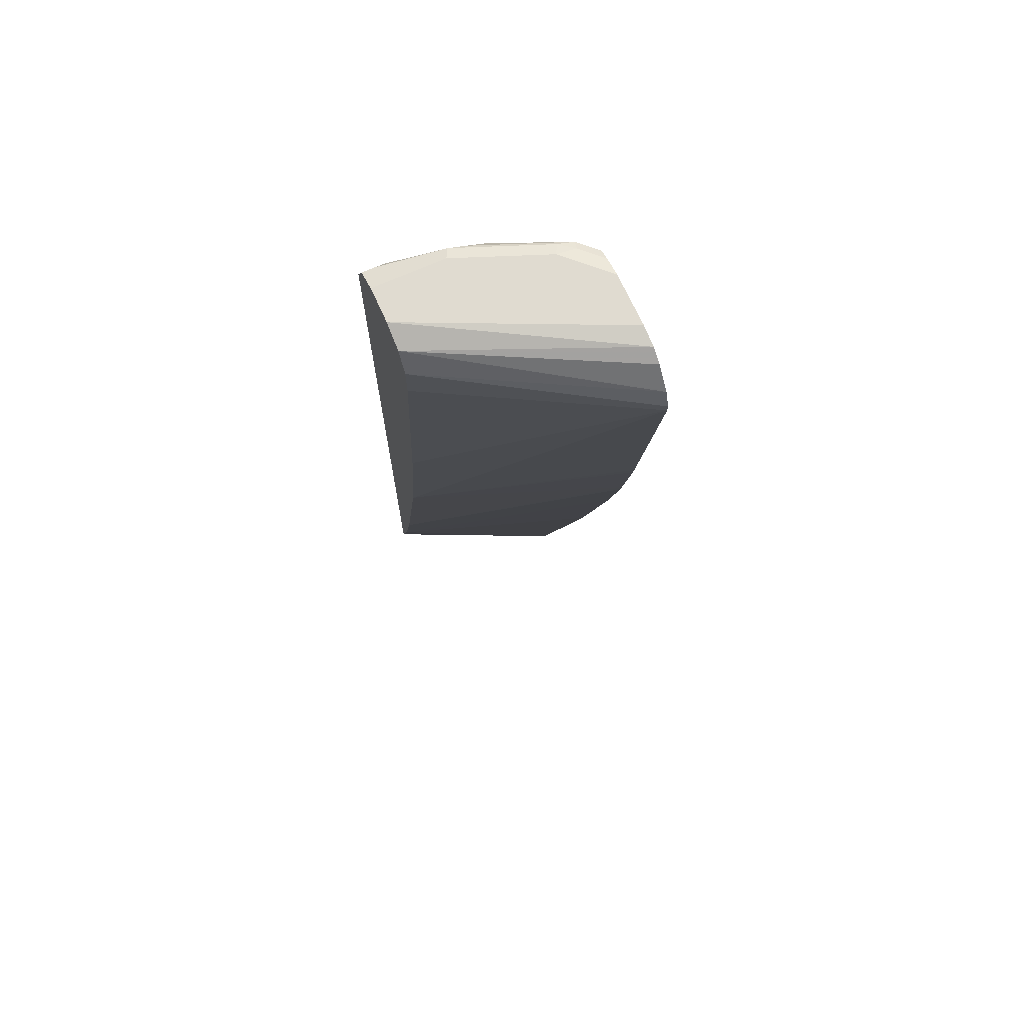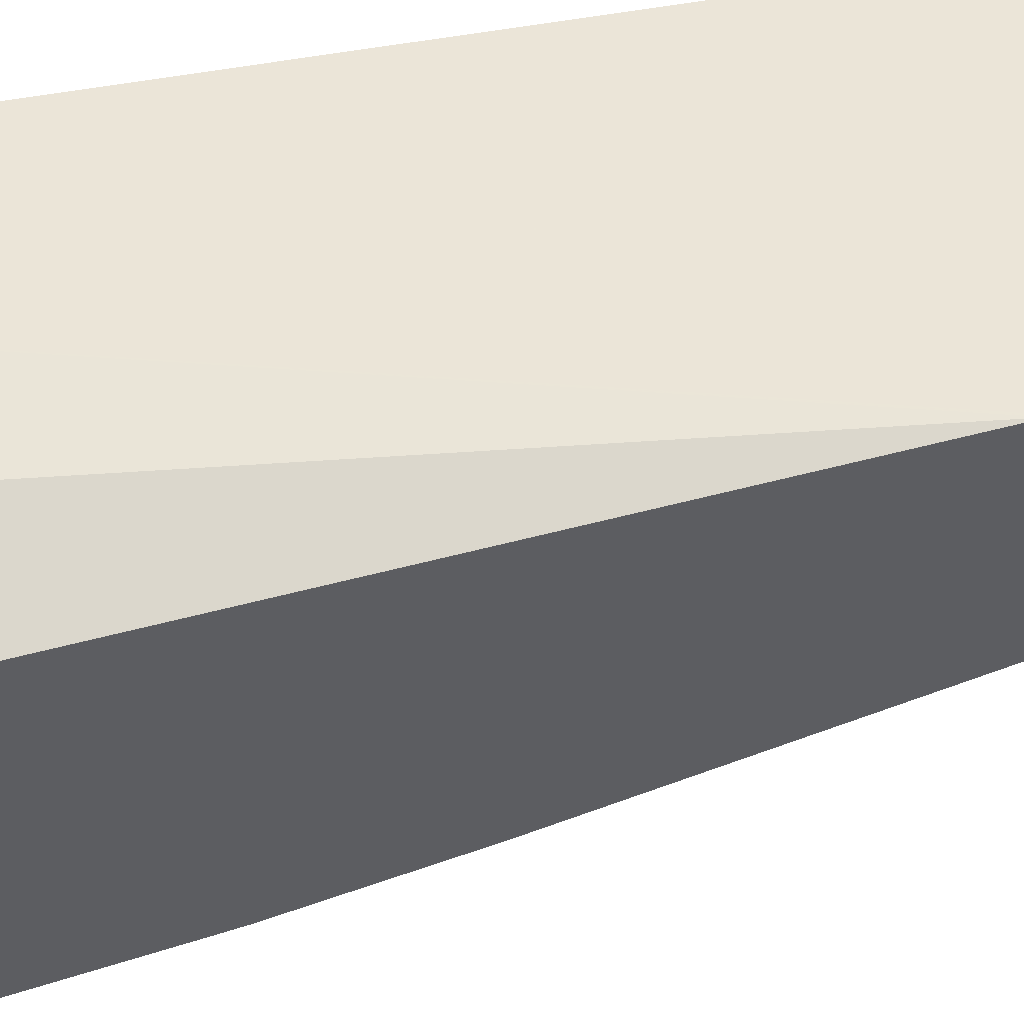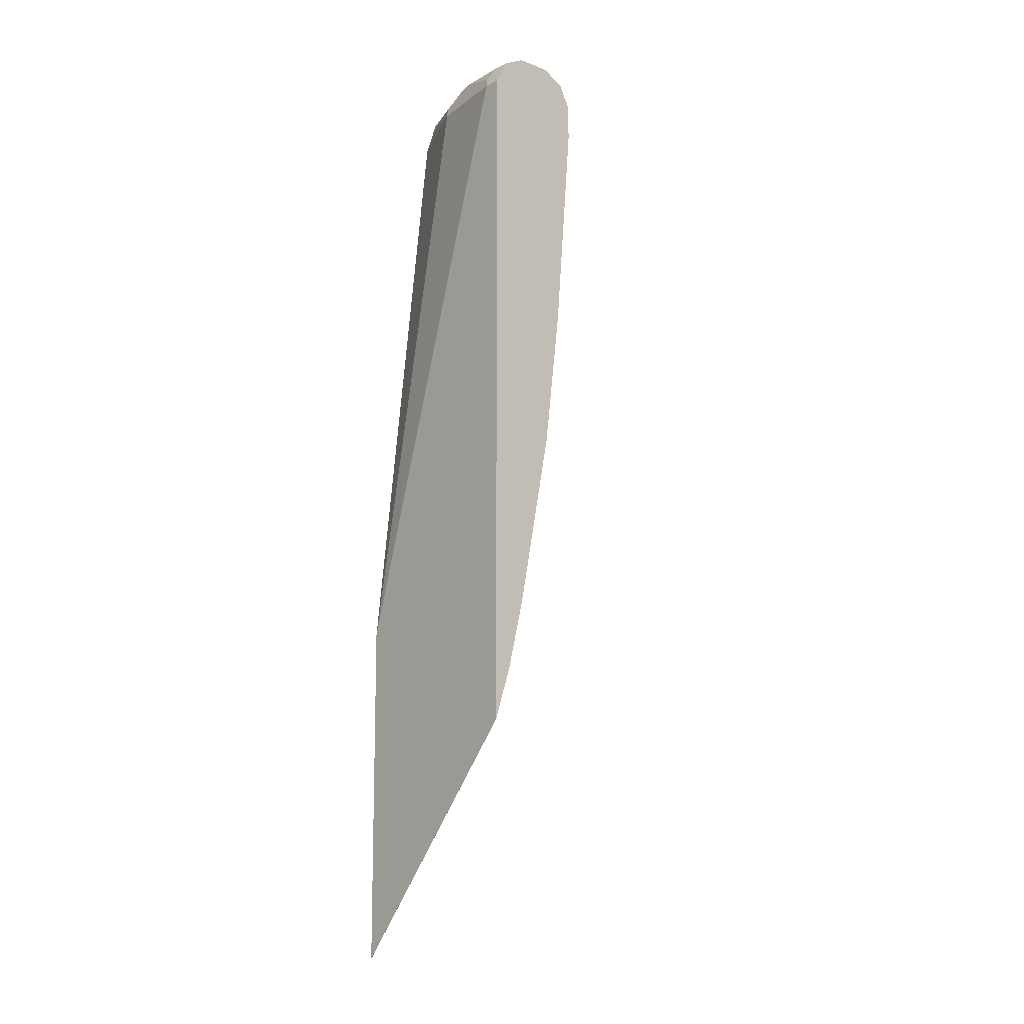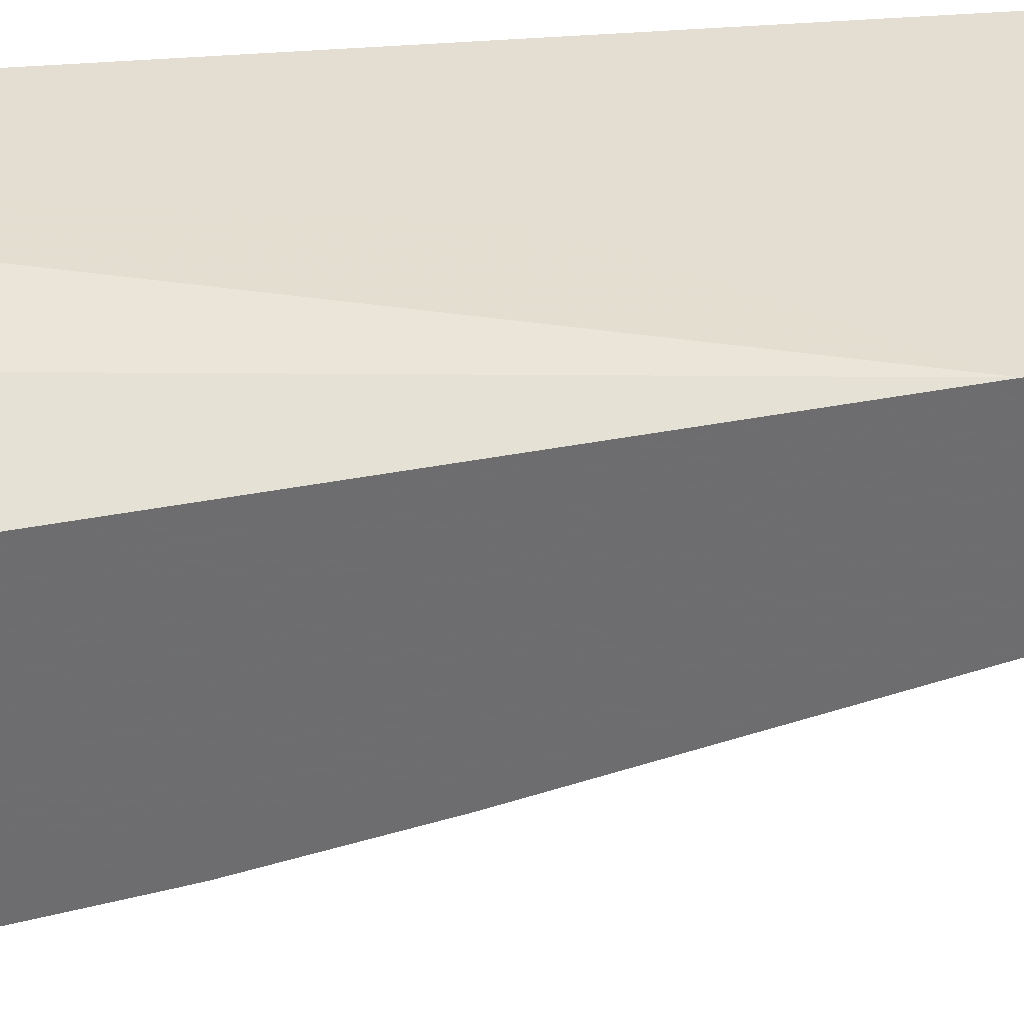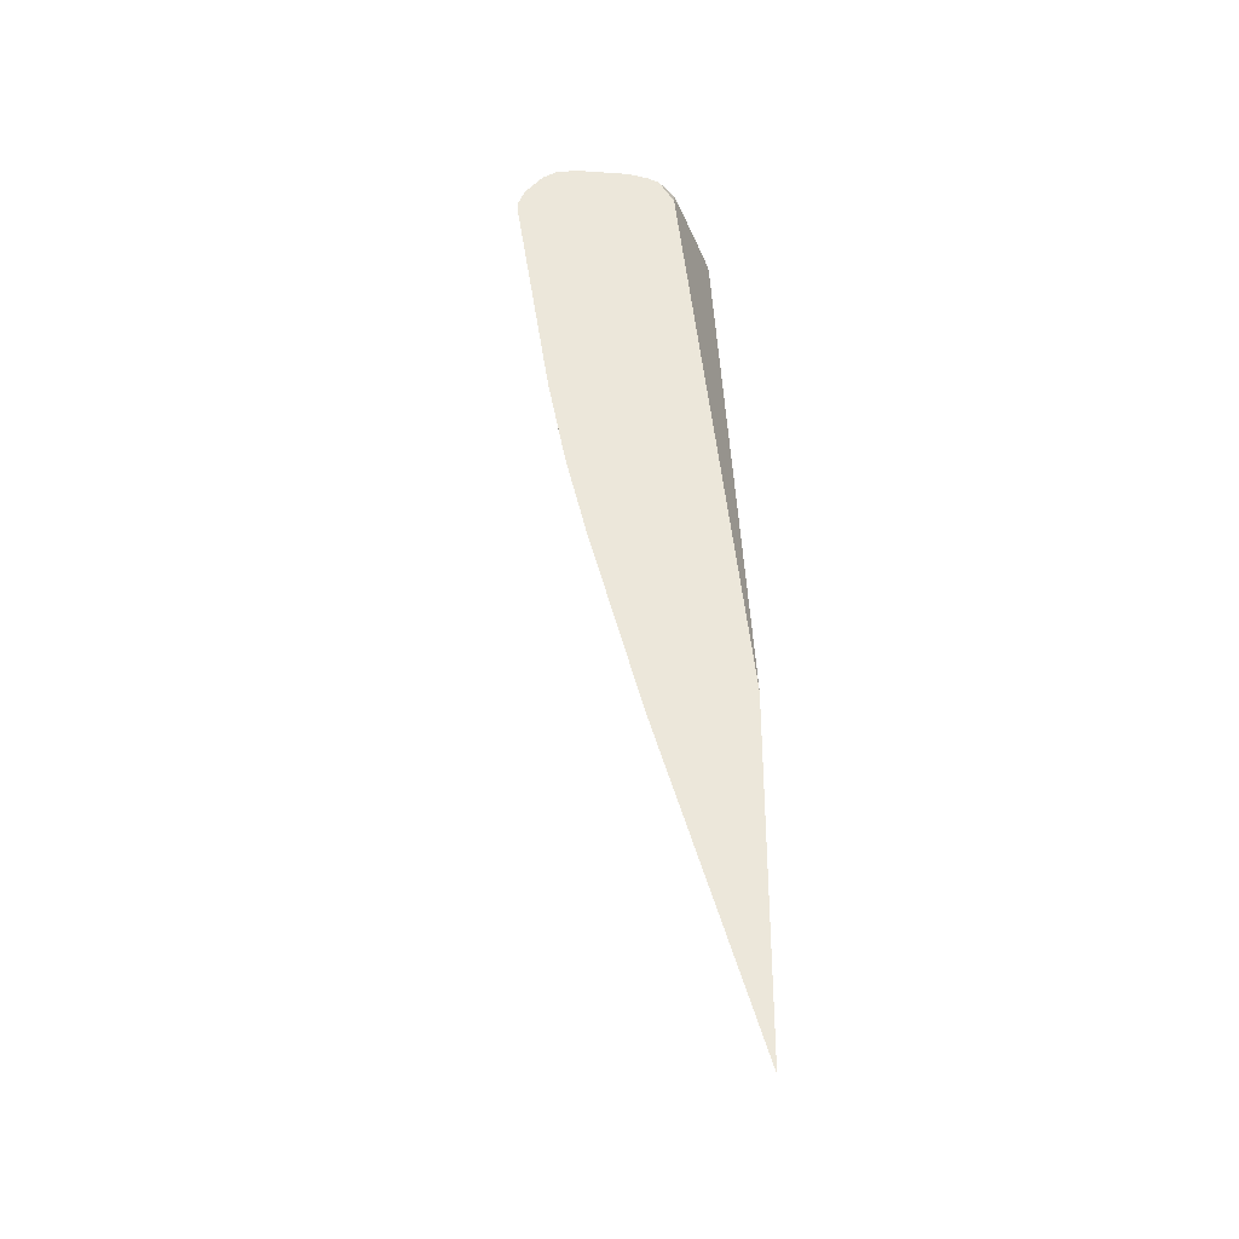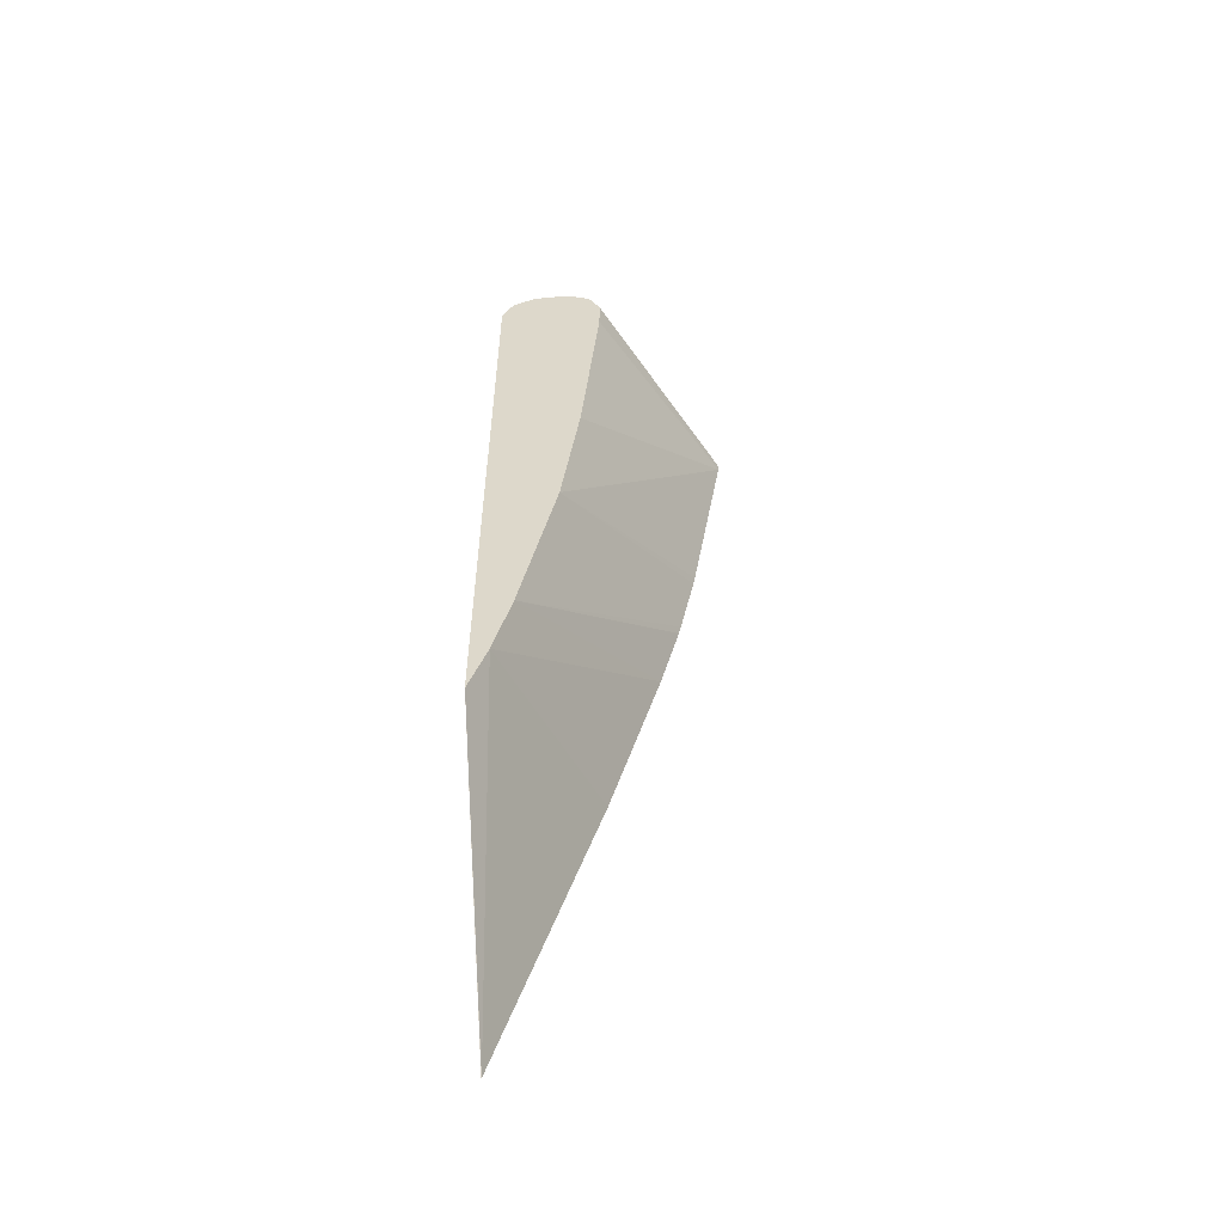
<metadata>
{"format":"obj","ext":"obj","renderer":"f3d","projection":"perspective","resolution":1024,"background":"white","views":[{"elev":69.8,"azim":155.8,"up":"+Y"},{"elev":46.0,"azim":-102.1,"up":"+Z"},{"elev":-12.0,"azim":48.2,"up":"+Y"},{"elev":36.3,"azim":-96.0,"up":"+Z"},{"elev":-35.2,"azim":-95.1,"up":"+Y"},{"elev":-56.3,"azim":95.4,"up":"+Y"}]}
</metadata>
<code>
v 8.755e-05 0.376 0.3575
v -0.01873 0.376 0.3575
v 8.755e-05 0.1125 0.3575
v 8.755e-05 0.8276 0.3574
v -0.03758 0.3758 0.3575
v -0.01883 0.8276 0.3574
v 4.616e-05 0.09394 0.3575
v 8.755e-05 0.09394 0.3575
v 8.755e-05 0.8277 0.3574
v -0.1128 0.3383 0.3575
v 8.755e-05 0.8466 0.348
v -0.0251 0.8401 0.3511
v -0.07525 0.8465 0.3386
v -0.1129 0.8276 0.3386
v -0.2114 0.2061 0.3575
v -0.2069 0.2162 0.3575
v -0.2114 -0.1594 0.3575
v 8.755e-05 0.09414 0.3574
v -0.2114 -0.159 0.3571
v 8.755e-05 0.8527 0.3449
v -0.01256 0.8527 0.3449
v -0.08152 0.859 0.3323
v -0.1191 0.8401 0.3323
v -0.1904 0.8465 0.2963
v -0.1379 0.8276 0.3261
v -0.2007 0.8276 0.2947
v -0.2114 0.8276 0.2894
v 8.755e-05 0.1505 0.3386
v -0.2114 0.179 0.254
v 8.755e-05 0.8653 0.3198
v -0.07525 0.8653 0.3198
v -0.1756 0.859 0.2947
v -0.09876 0.8559 0.3292
v -0.1928 0.8559 0.2916
v -0.2114 0.8292 0.289
v 8.755e-05 0.2257 0.3198
v -0.2114 0.3762 0.1999
v 8.755e-05 0.8653 0.2822
v -0.1693 0.8653 0.2822
v -0.1904 0.8606 0.2822
v -0.2114 0.8606 0.2613
v -0.2114 0.8564 0.2716
v -0.2114 0.8559 0.2727
v -0.2114 0.8553 0.2733
v -0.2114 0.8332 0.2866
v -0.2114 0.4611 0.1789
v -0.2114 0.473 0.1765
v 8.755e-05 0.4138 0.2822
v -0.2114 0.8653 0.1837
v 8.755e-05 0.8527 0.2571
v -0.2114 0.8606 0.1625
v -0.2114 0.8653 0.2401
v -0.2114 0.5555 0.1605
v -0.2114 0.5669 0.1585
v -0.2114 0.8 0.1228
v 8.755e-05 0.5643 0.2633
v -0.2114 0.8509 0.1483
v 8.755e-05 0.8276 0.2445
v -0.2114 0.8276 0.1297
v -0.2114 0.8287 0.1306
v -0.2114 0.8088 0.1228
v 8.755e-05 0.79 0.2445
f 30 49 52
f 22 33 23
f 23 33 34
f 23 34 24
f 24 35 27
f 24 34 35
f 24 26 25
f 28 29 37
f 28 37 36
f 22 32 33
f 30 38 49
f 24 27 26
f 22 31 32
f 15 46 37
f 20 31 21
f 20 30 31
f 19 29 28
f 18 19 28
f 15 19 17
f 15 29 19
f 15 37 29
f 15 47 46
f 15 53 47
f 15 54 53
f 15 55 54
f 30 52 39
f 15 61 55
f 21 31 22
f 30 39 31
f 48 53 54
f 32 34 33
f 15 59 61
f 58 61 59
f 55 62 56
f 55 58 62
f 55 61 58
f 50 60 57
f 50 59 60
f 50 58 59
f 50 57 51
f 48 55 56
f 48 54 55
f 47 53 48
f 39 41 40
f 39 52 41
f 38 51 49
f 38 50 51
f 36 47 48
f 36 46 47
f 36 37 46
f 34 45 35
f 34 44 45
f 34 43 44
f 34 42 43
f 34 41 42
f 34 40 41
f 32 40 34
f 32 39 40
f 31 39 32
f 15 60 59
f 15 49 51
f 15 51 57
f 4 9 6
f 3 7 8
f 2 6 5
f 1 6 2
f 1 4 6
f 1 9 4
f 1 11 9
f 1 20 11
f 1 30 20
f 1 38 30
f 1 50 38
f 1 58 50
f 1 62 58
f 1 56 62
f 1 48 56
f 1 28 36
f 1 18 28
f 1 8 18
f 1 3 8
f 1 7 3
f 1 17 7
f 1 15 17
f 1 16 15
f 1 10 16
f 1 5 10
f 1 2 5
f 15 57 60
f 5 6 10
f 6 9 11
f 1 36 48
f 6 12 22
f 6 11 12
f 15 52 49
f 15 41 52
f 15 42 41
f 15 43 42
f 15 44 43
f 15 35 45
f 15 27 35
f 15 26 27
f 15 25 26
f 14 25 15
f 14 24 25
f 14 23 24
f 15 45 44
f 13 22 23
f 6 22 13
f 13 23 14
f 6 13 14
f 6 14 15
f 6 15 16
f 7 17 8
f 6 16 10
f 8 17 19
f 8 19 18
f 11 20 21
f 11 21 12
f 12 21 22

</code>
